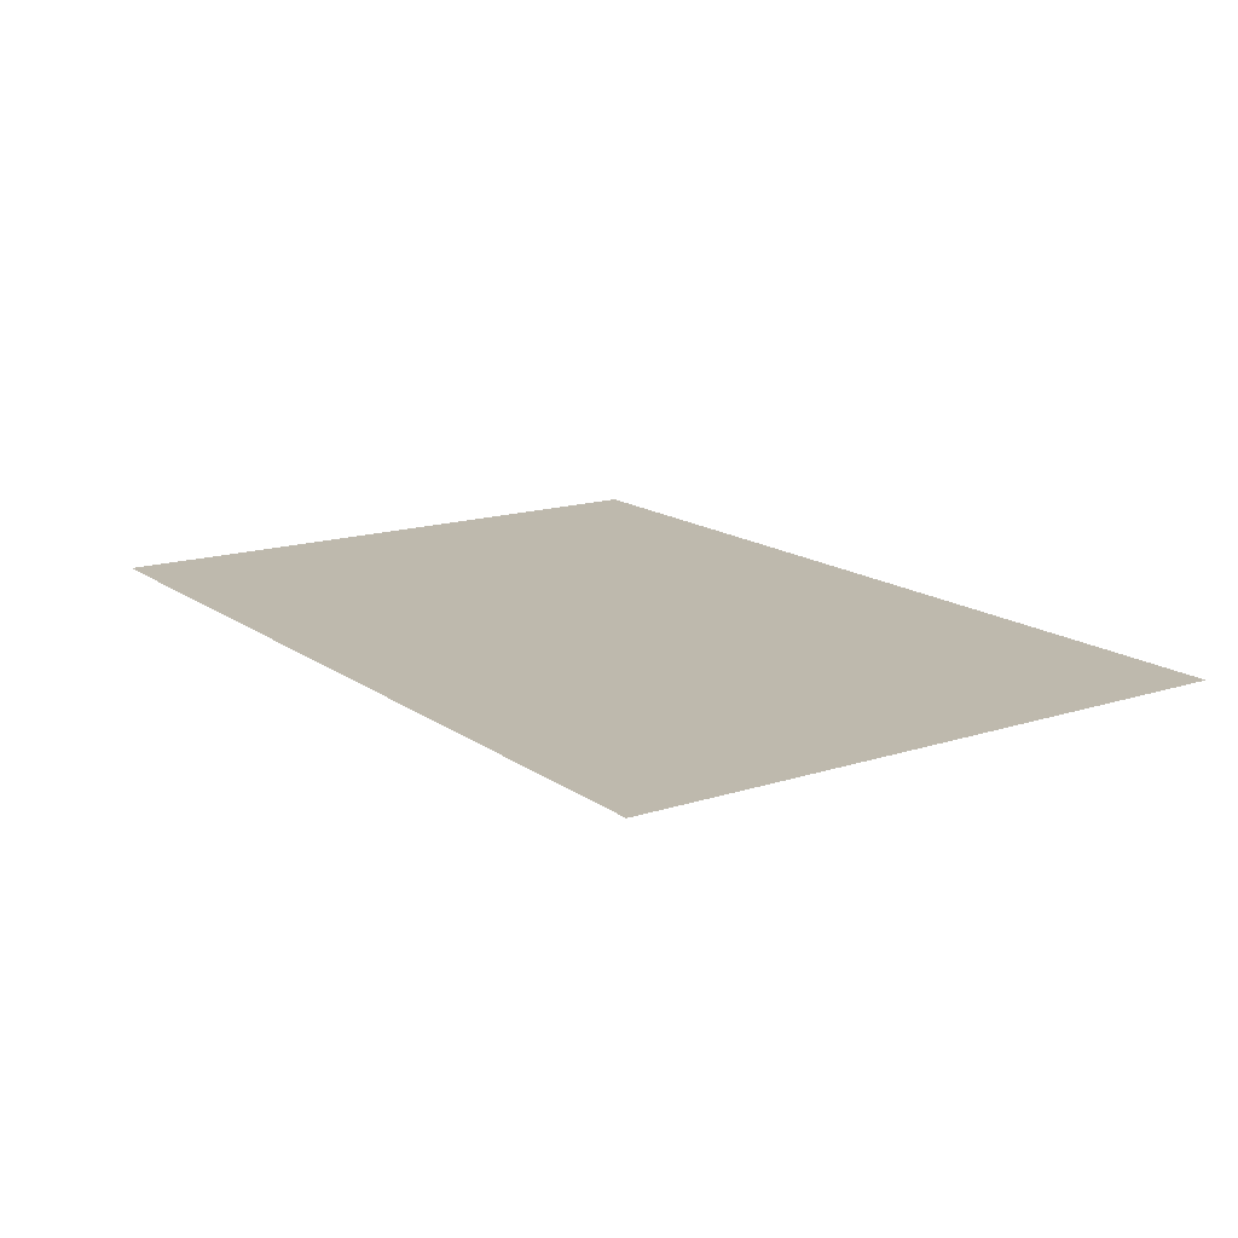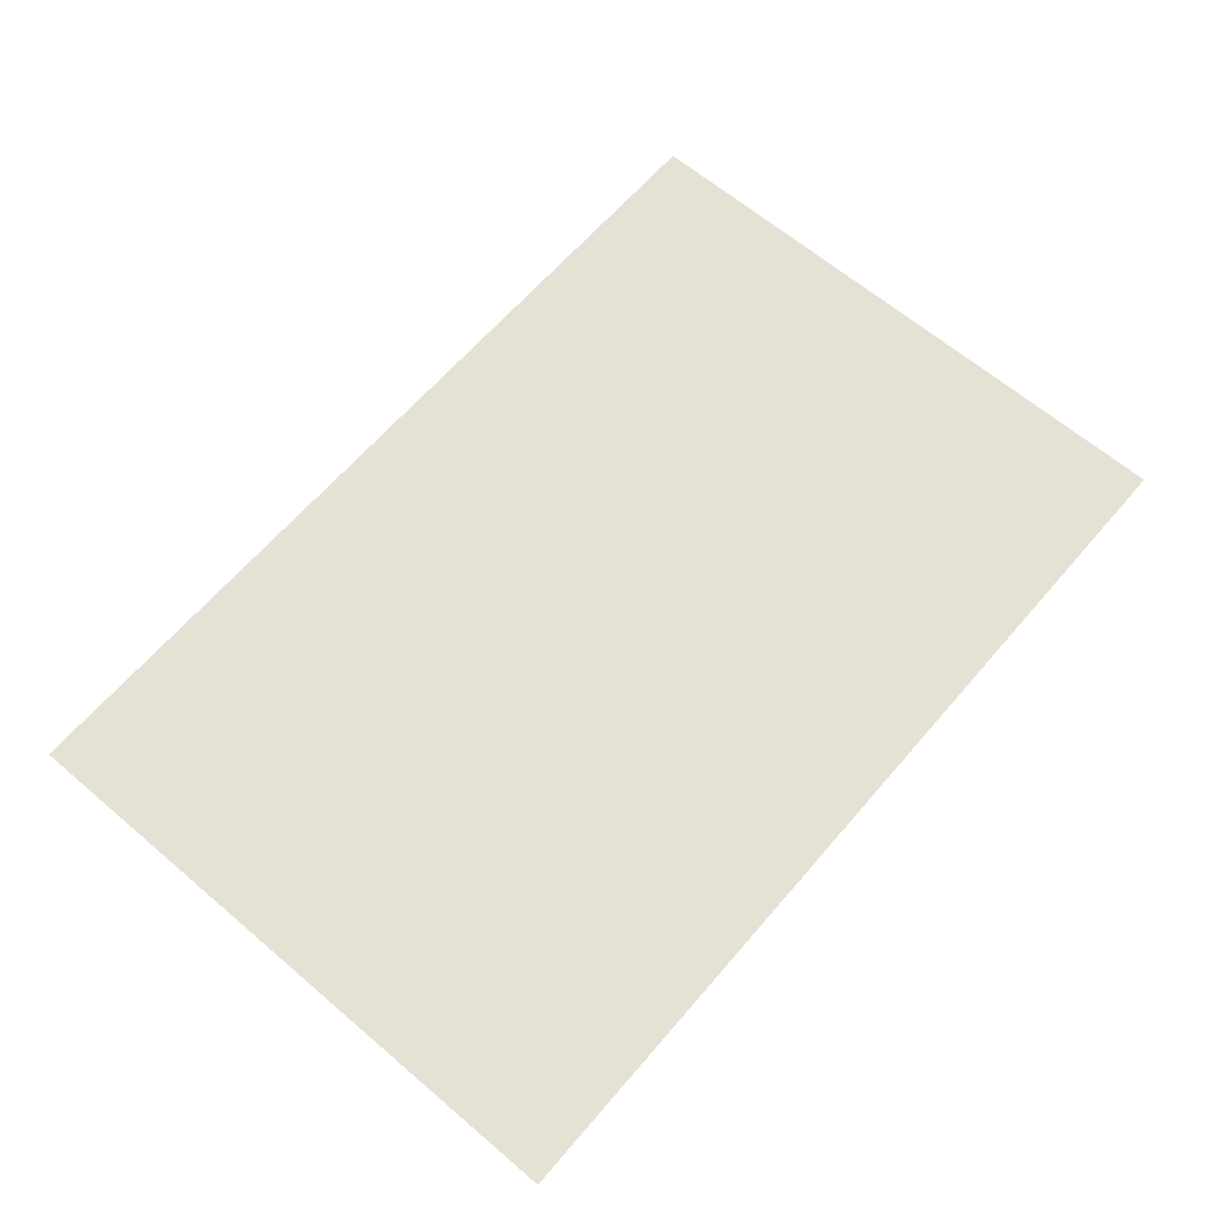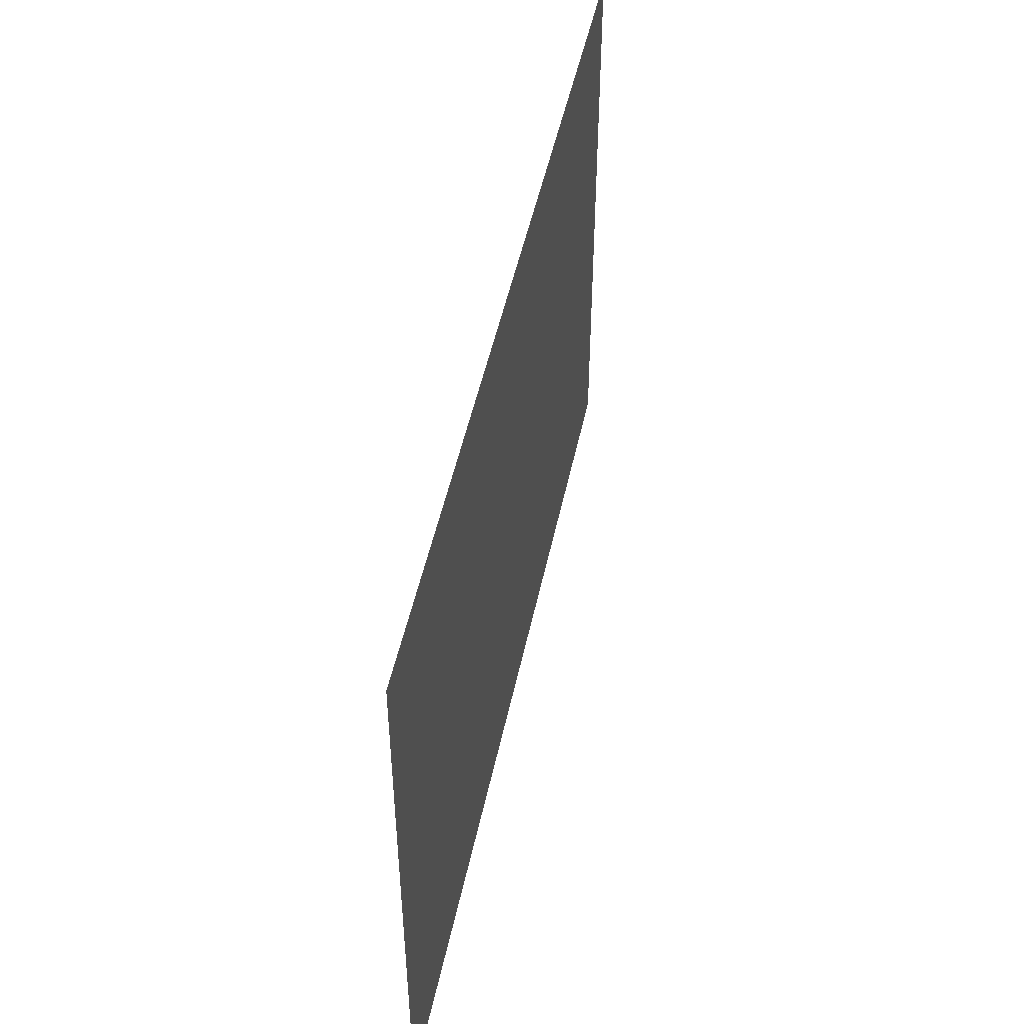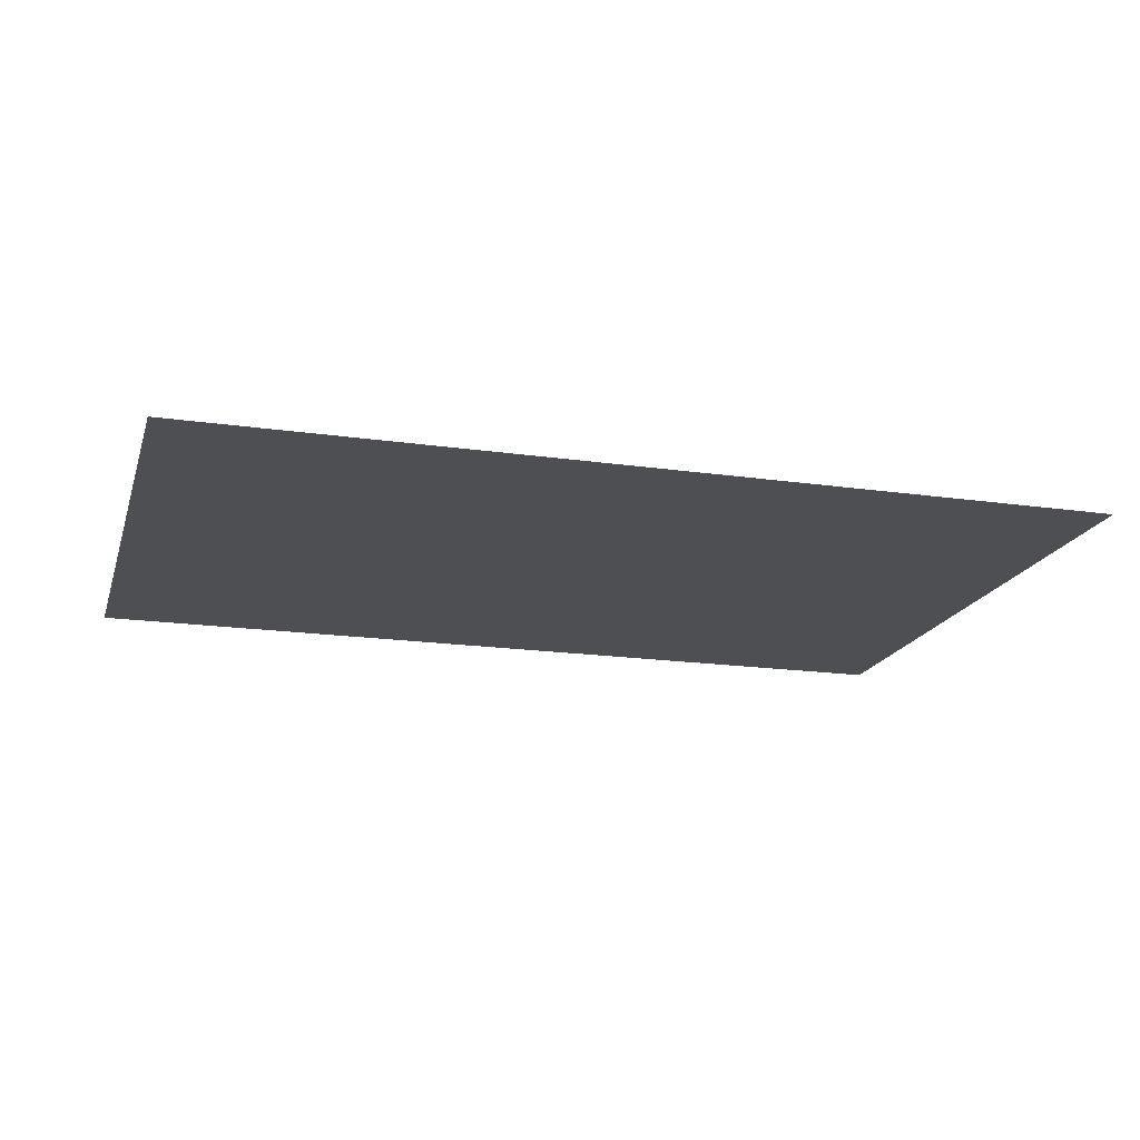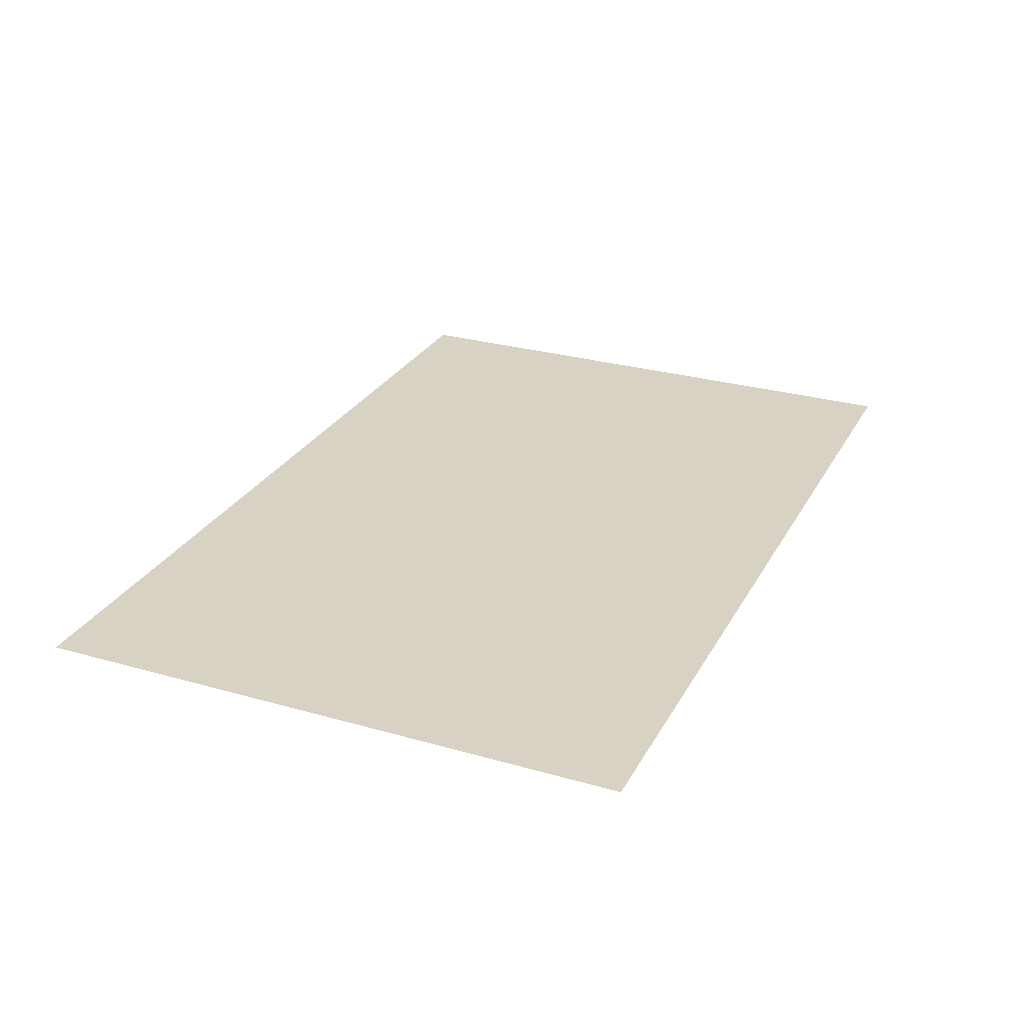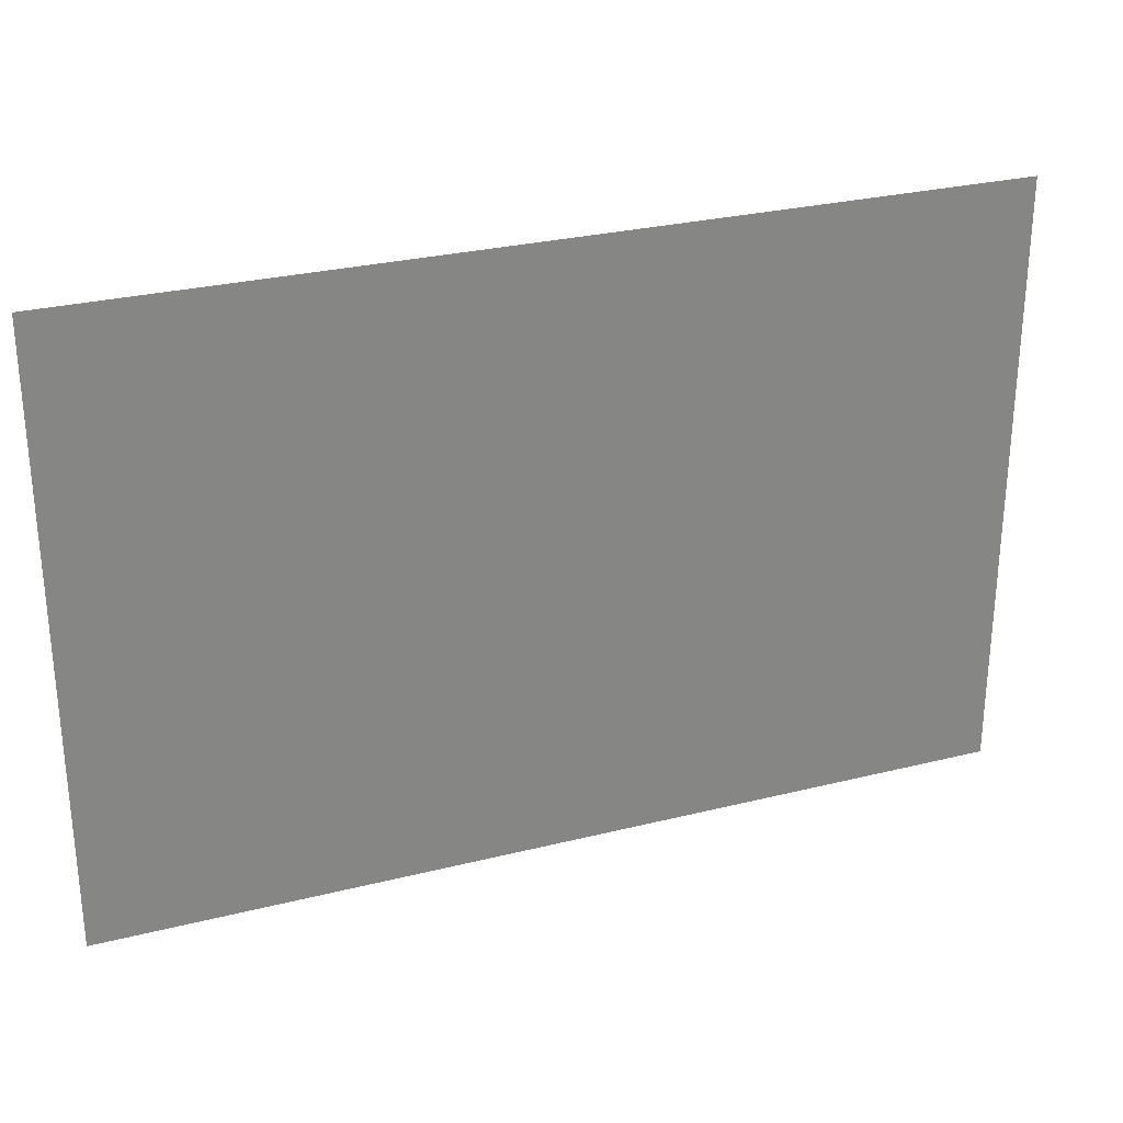
<metadata>
{"format":"obj","ext":"obj","renderer":"f3d","projection":"perspective","resolution":1024,"background":"white","views":[{"elev":15.1,"azim":-124.4,"up":"+Y"},{"elev":64.3,"azim":130.6,"up":"+Y"},{"elev":48.6,"azim":101.8,"up":"+Z"},{"elev":-18.1,"azim":164.4,"up":"+Y"},{"elev":27.7,"azim":-66.4,"up":"+Y"},{"elev":28.2,"azim":159.3,"up":"+Z"}]}
</metadata>
<code>
v -4.976 -1.967 0.7
v -3.038 -1.967 0.7
v -4.976 -1.967 2
v -3.038 -1.967 2
f 1 2 3
f 2 3 4

</code>
